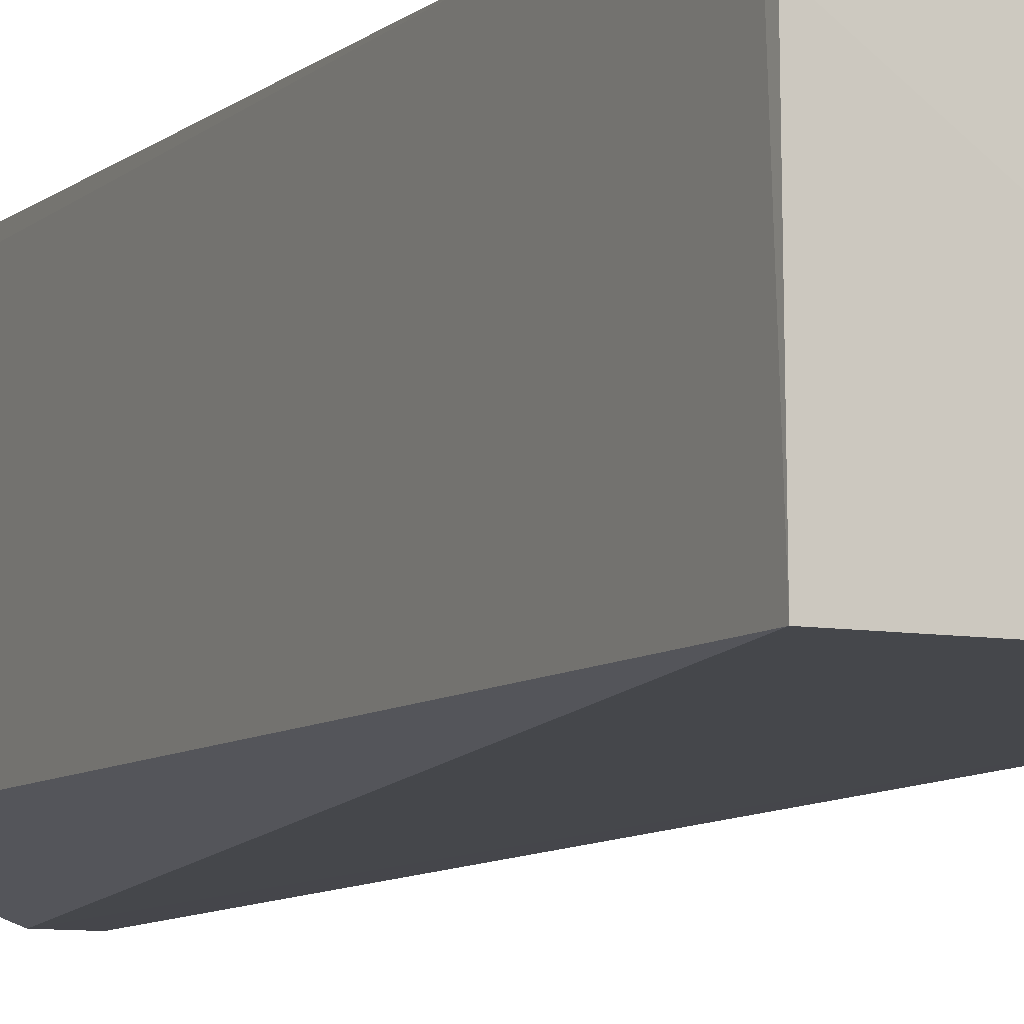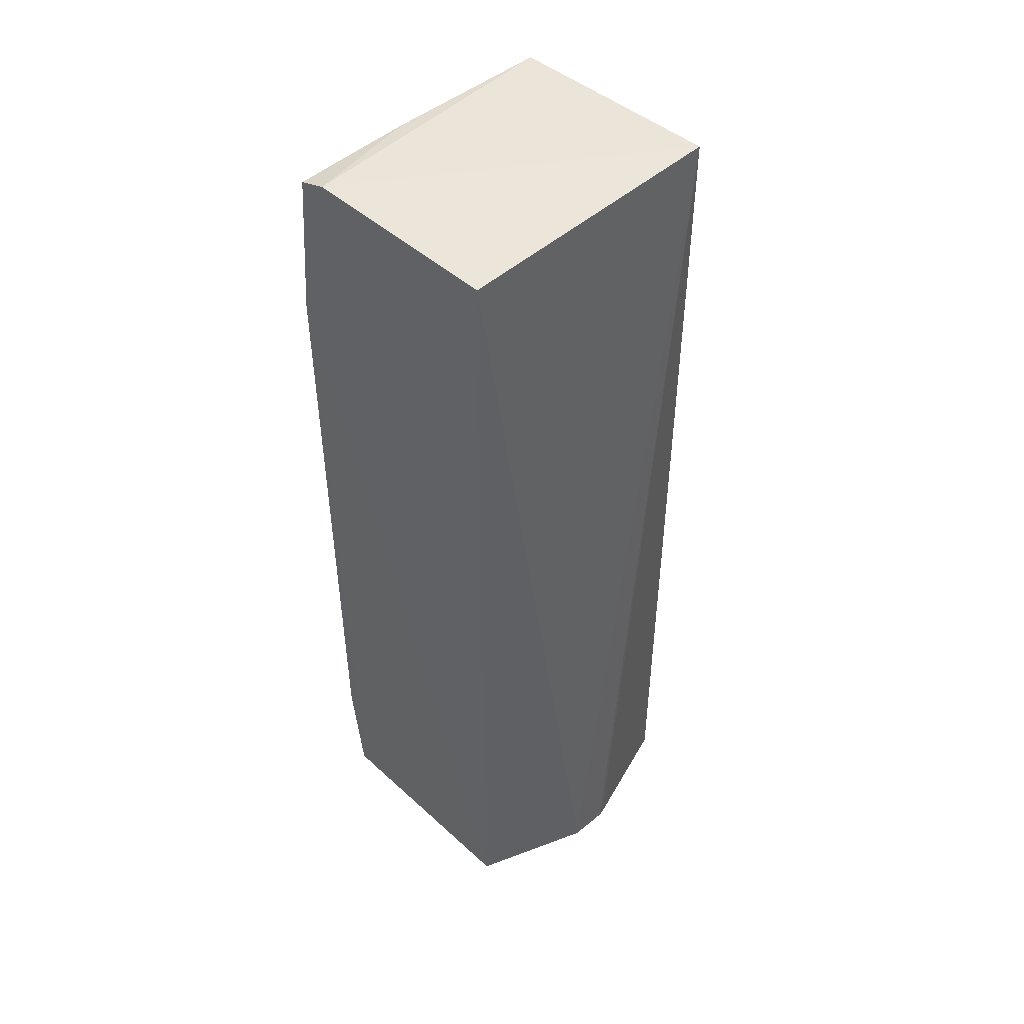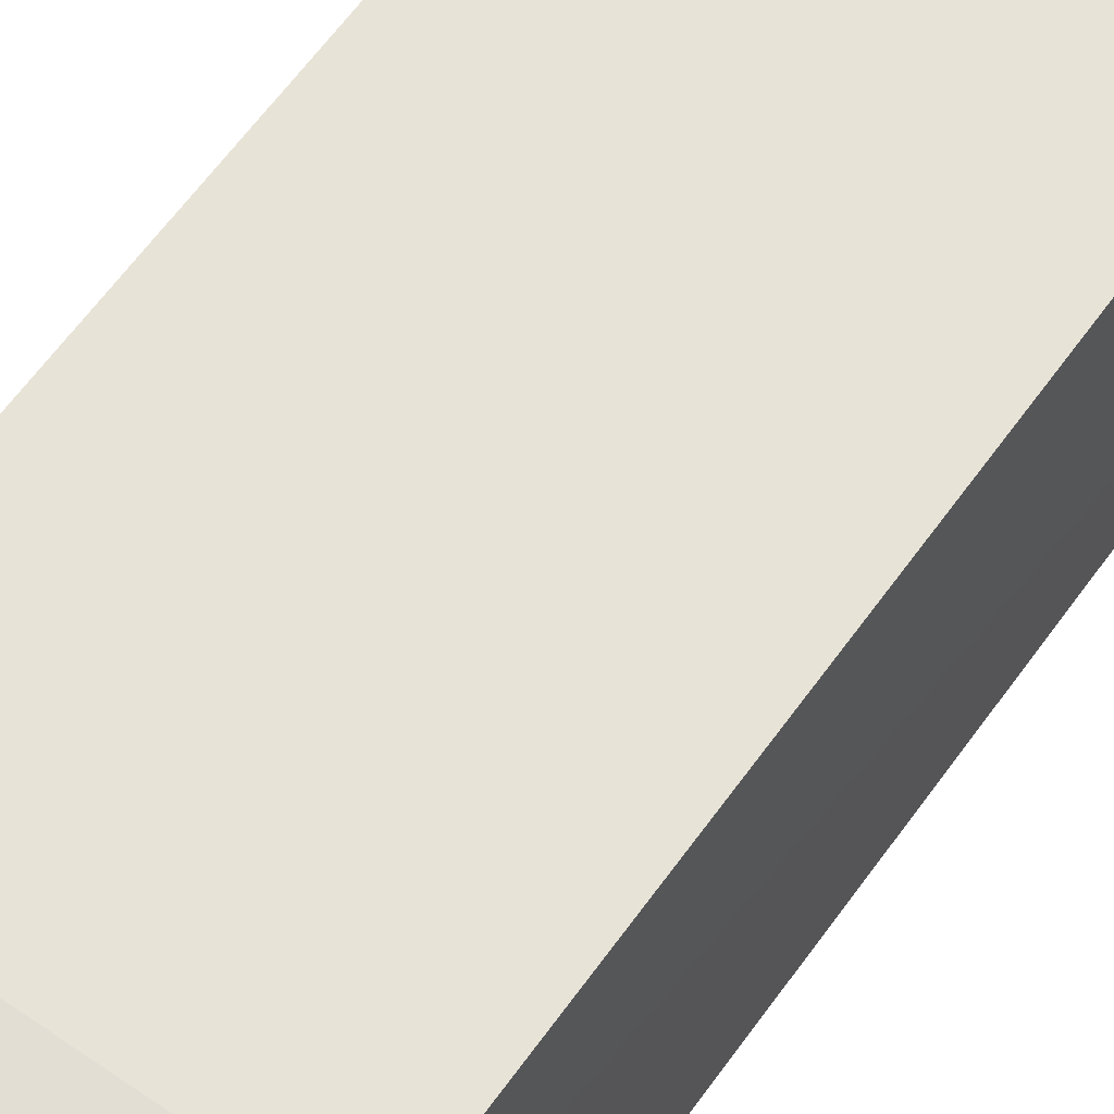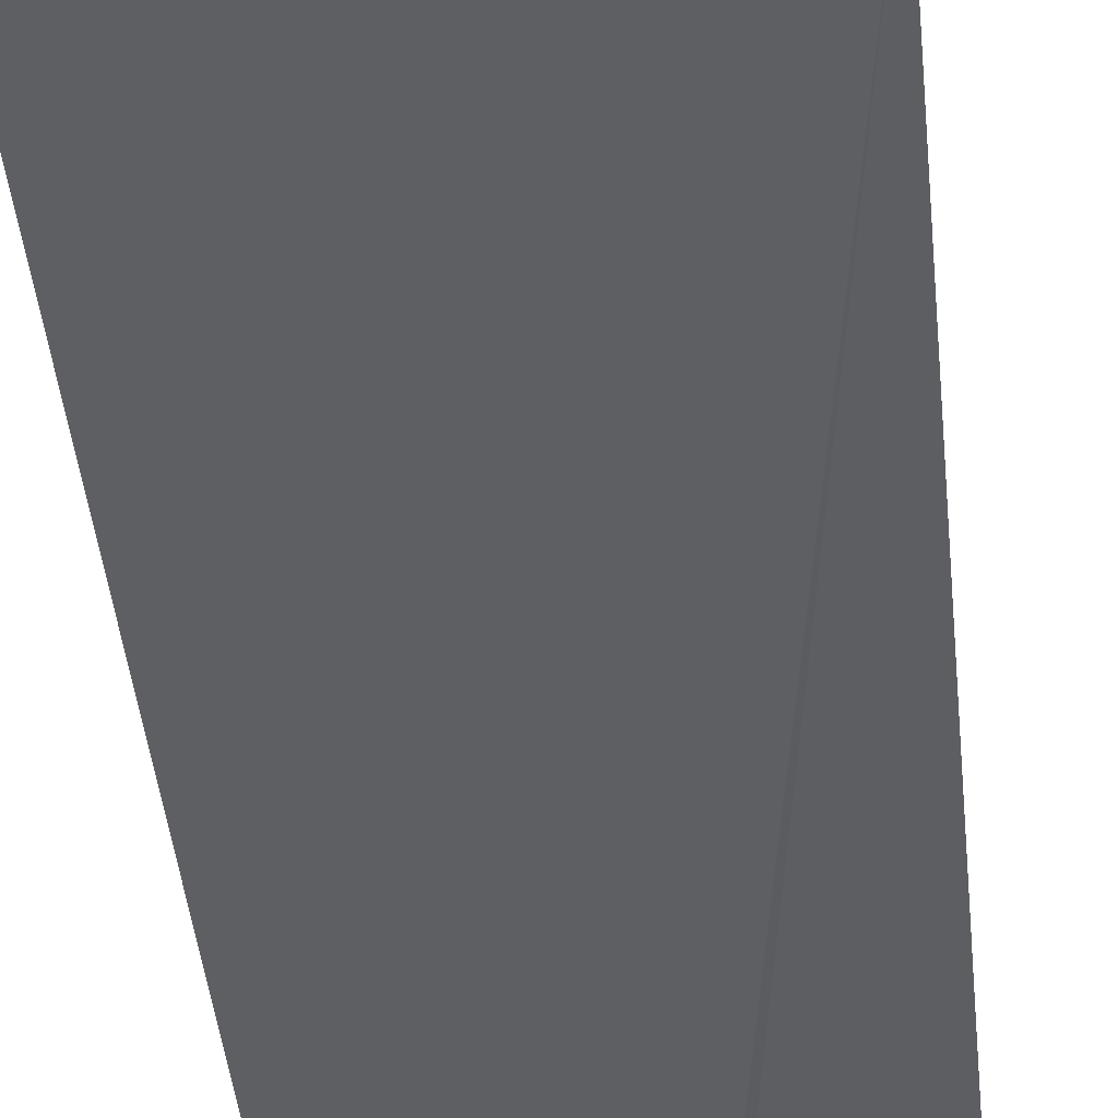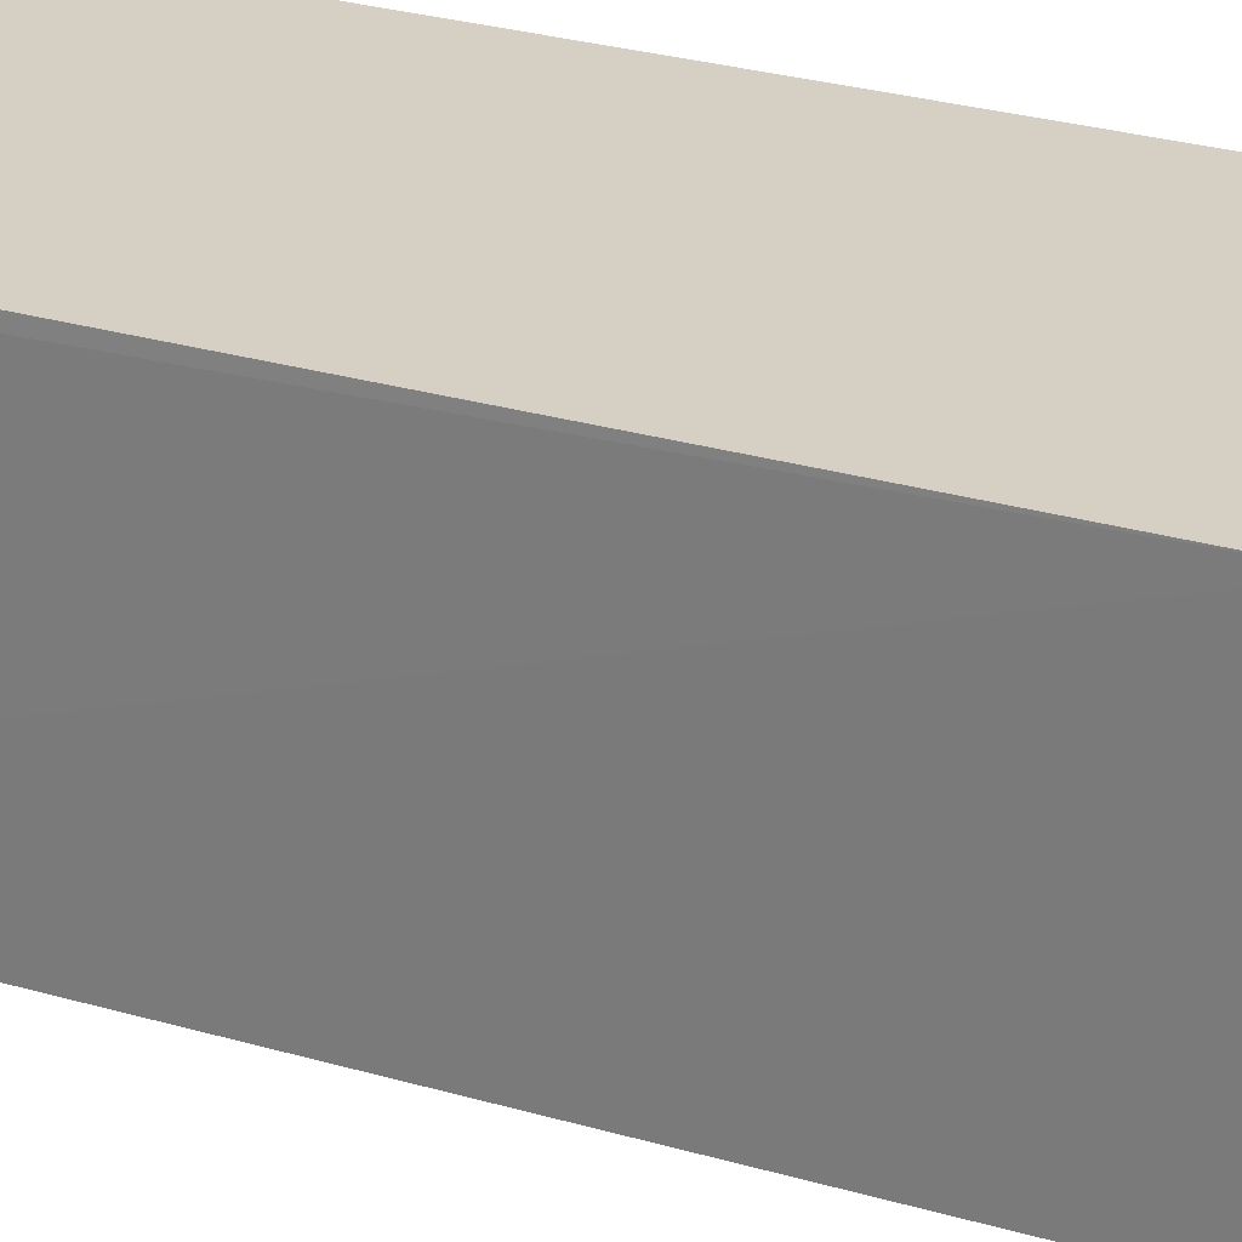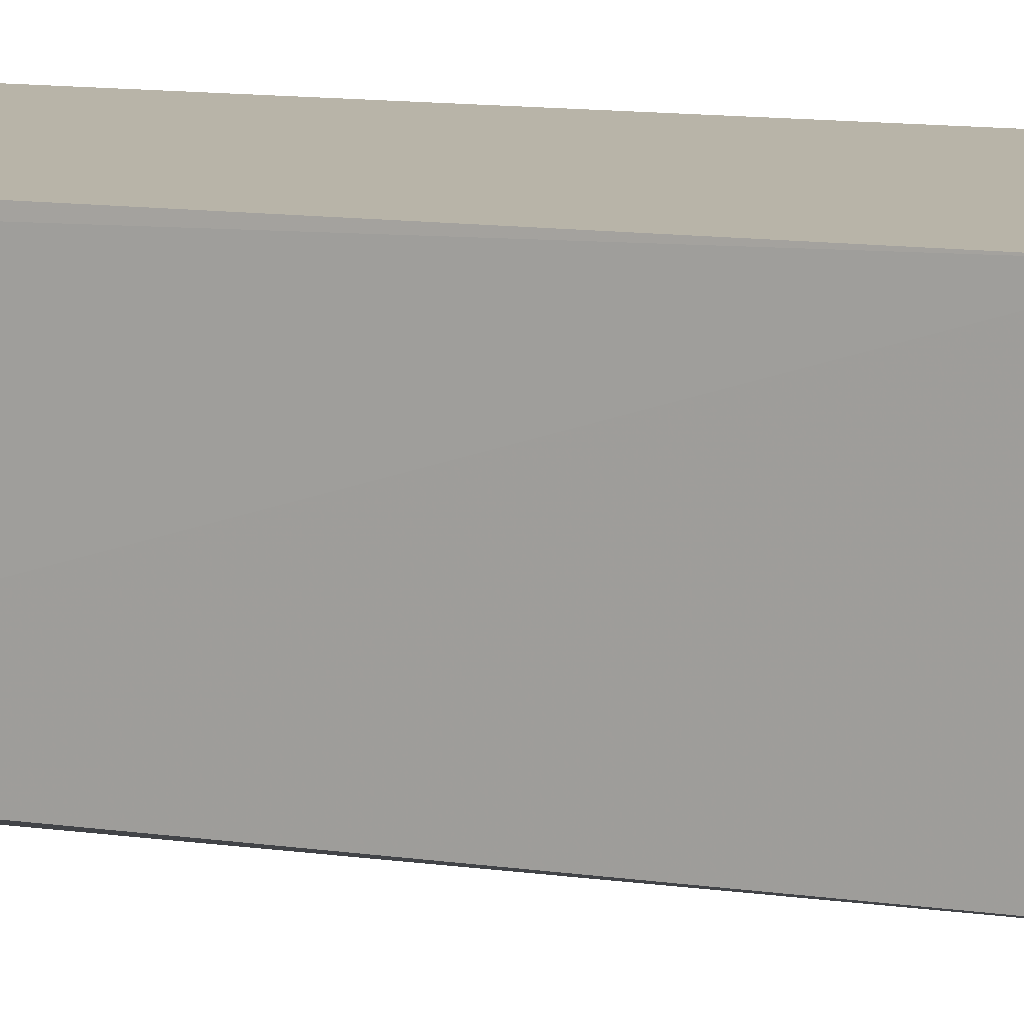
<metadata>
{"format":"obj","ext":"obj","renderer":"f3d","projection":"perspective","resolution":1024,"background":"white","views":[{"elev":-8.0,"azim":153.4,"up":"+Z"},{"elev":47.6,"azim":135.8,"up":"+Y"},{"elev":61.7,"azim":-144.7,"up":"+Z"},{"elev":-38.2,"azim":-174.9,"up":"+Z"},{"elev":26.7,"azim":115.1,"up":"+Z"},{"elev":13.4,"azim":107.4,"up":"+Z"}]}
</metadata>
<code>
v 0.06252 0.0332 0.1927
v 0.06254 -0.03335 0.1925
v 0.06238 0.034 0.1759
v 0.04182 0.03438 0.1758
v 0.04181 0.02169 0.1936
v 0.05102 -0.03402 0.1729
v 0.06246 0.03388 0.1907
v 0.06248 -0.03342 0.1759
v 0.06256 0.02175 0.1937
v 0.04181 0.0337 0.192
v 0.05397 -0.03385 0.1729
v 0.04171 -0.03441 0.1759
v 0.05645 -0.03395 0.1848
v 0.04179 -0.02789 0.1935
v 0.05367 0.03355 0.1925
v 0.05053 -0.03405 0.173
v 0.04185 -0.03374 0.1922
v 0.06252 -0.02501 0.1936
v 0.05651 -0.03364 0.1922
f 7 1 3
f 7 3 4
f 9 1 5
f 9 2 8
f 9 8 3
f 9 3 1
f 10 7 4
f 11 6 4
f 11 4 3
f 11 3 8
f 12 10 4
f 13 8 2
f 13 11 8
f 13 6 11
f 14 9 5
f 14 5 10
f 14 10 12
f 15 10 5
f 15 5 1
f 15 1 7
f 15 7 10
f 16 12 4
f 16 4 6
f 16 13 12
f 16 6 13
f 17 12 13
f 17 14 12
f 17 2 14
f 18 14 2
f 18 2 9
f 18 9 14
f 19 17 13
f 19 13 2
f 19 2 17

</code>
